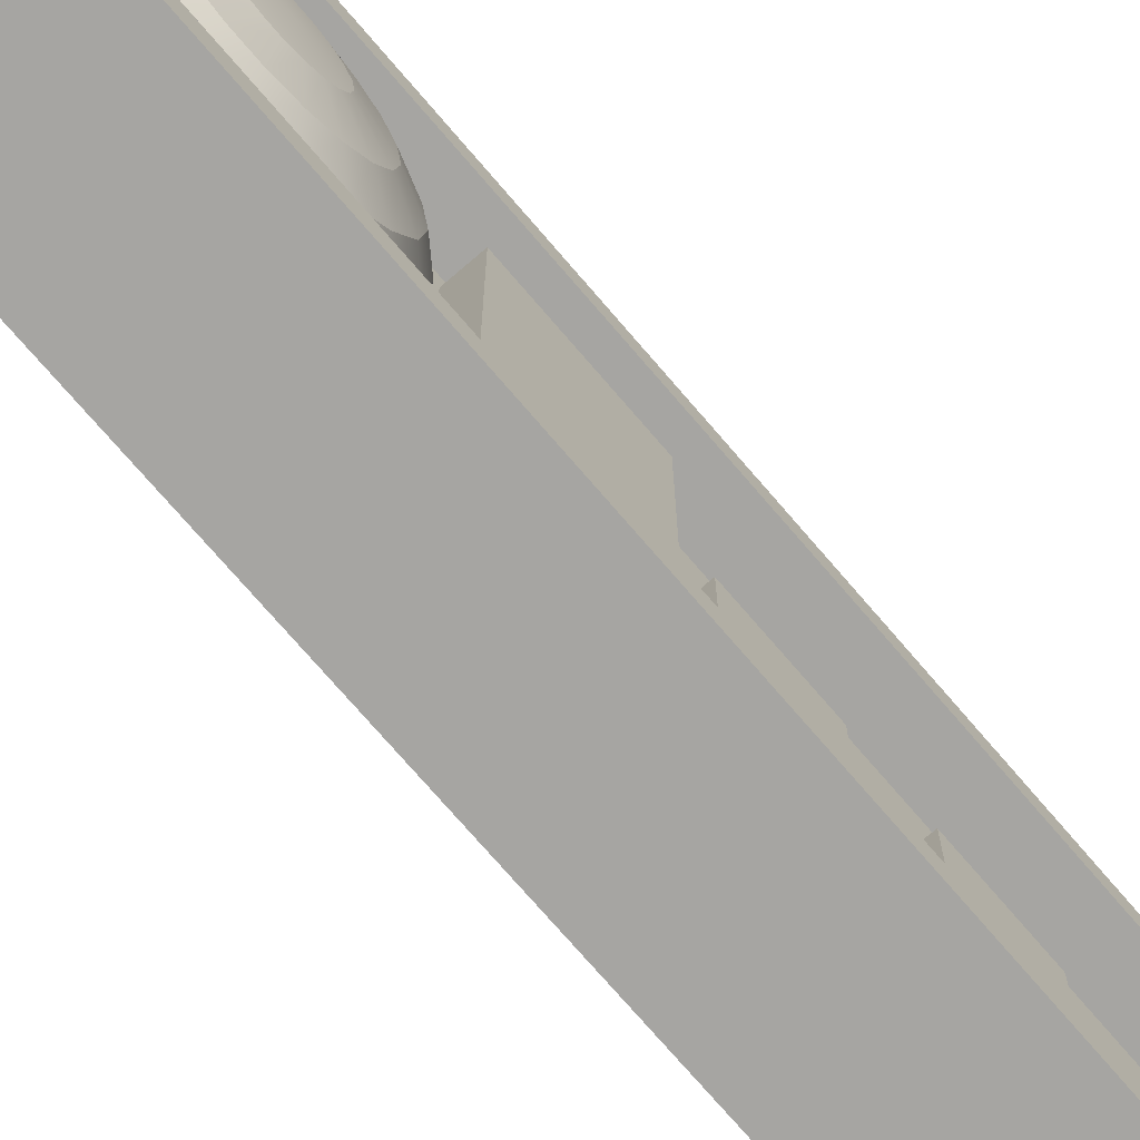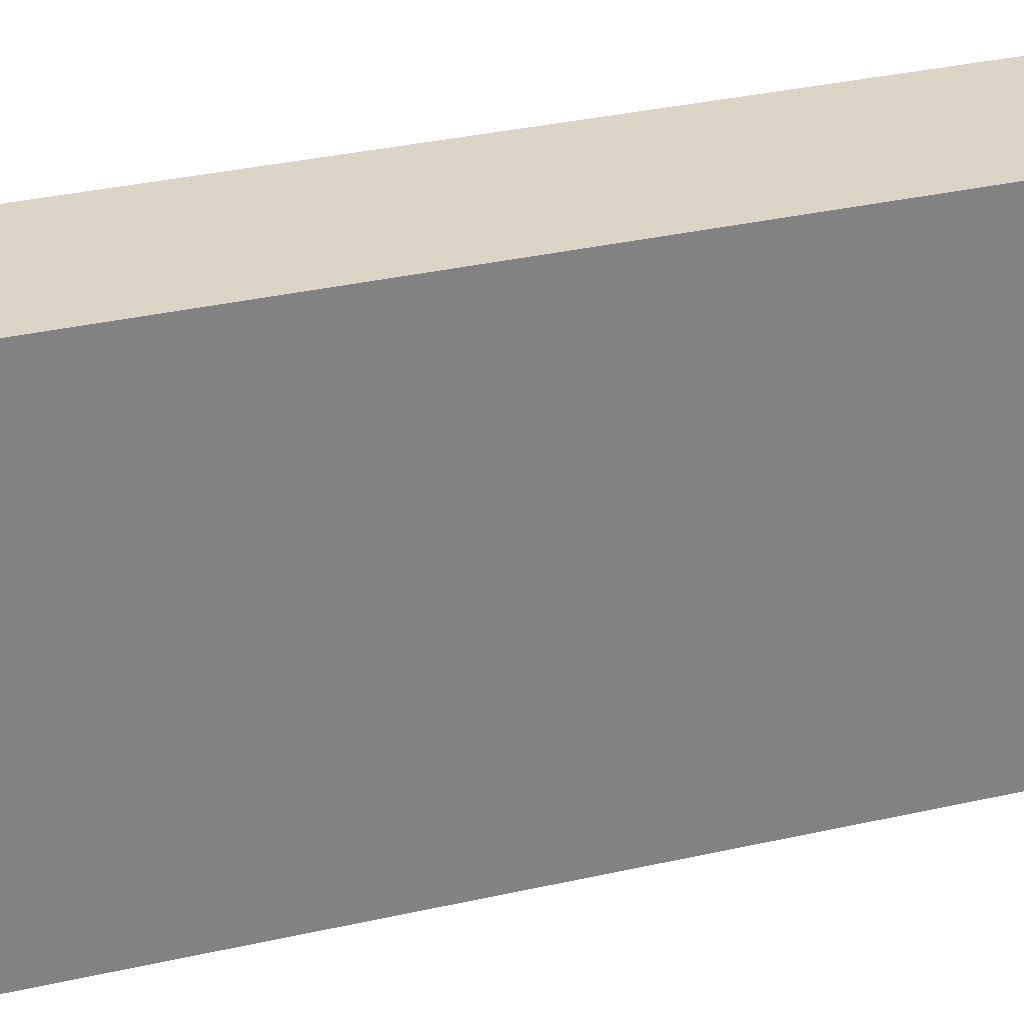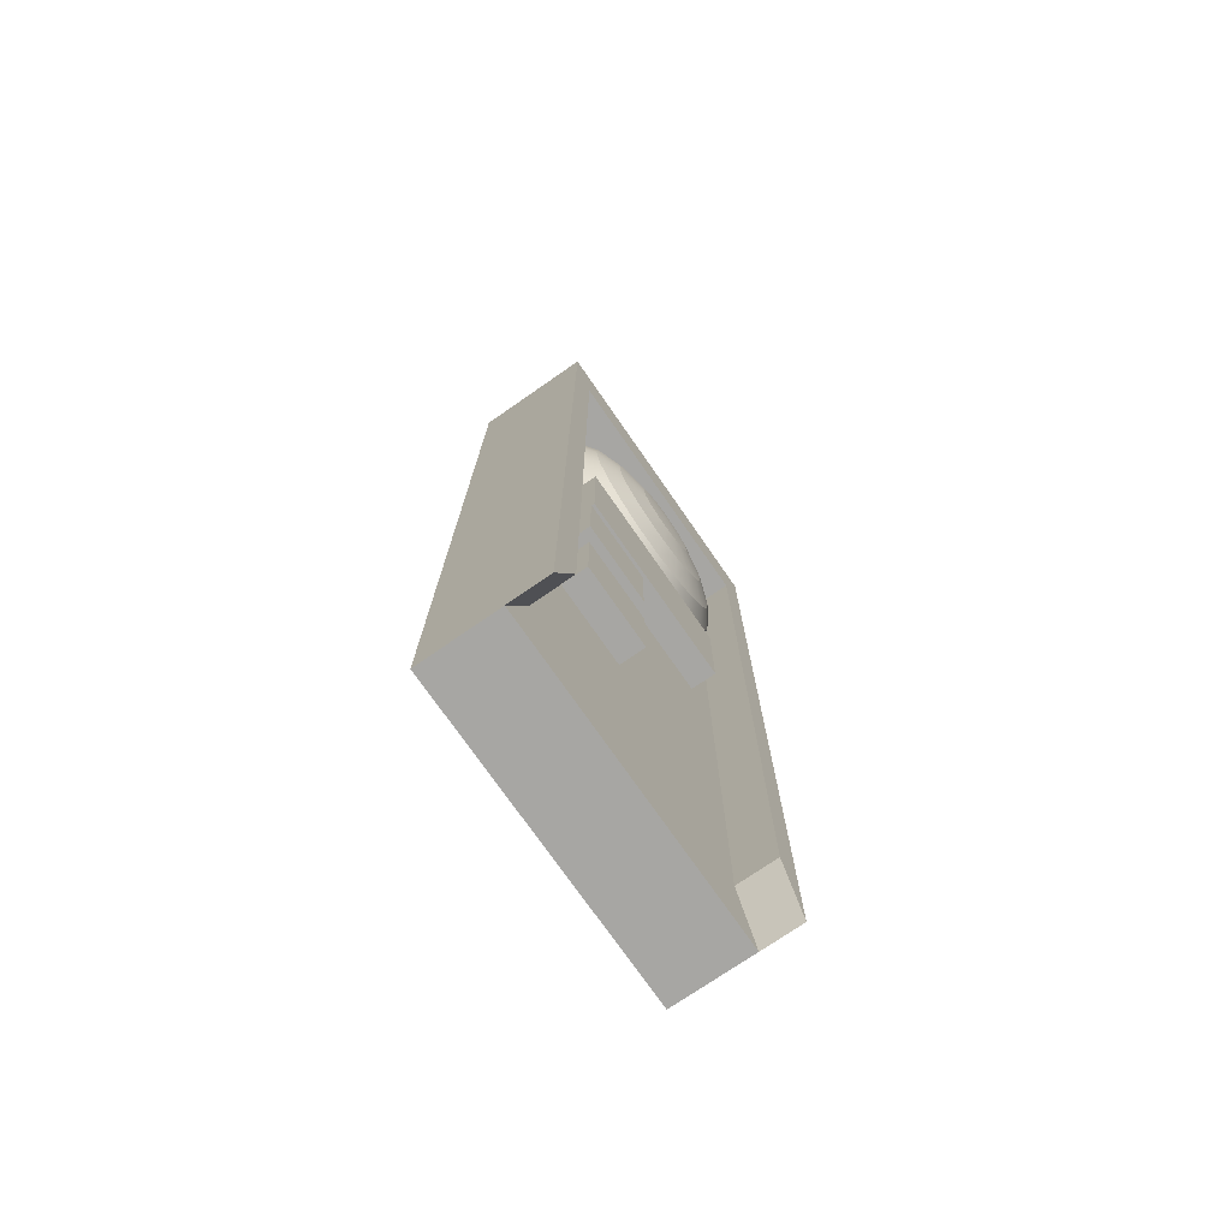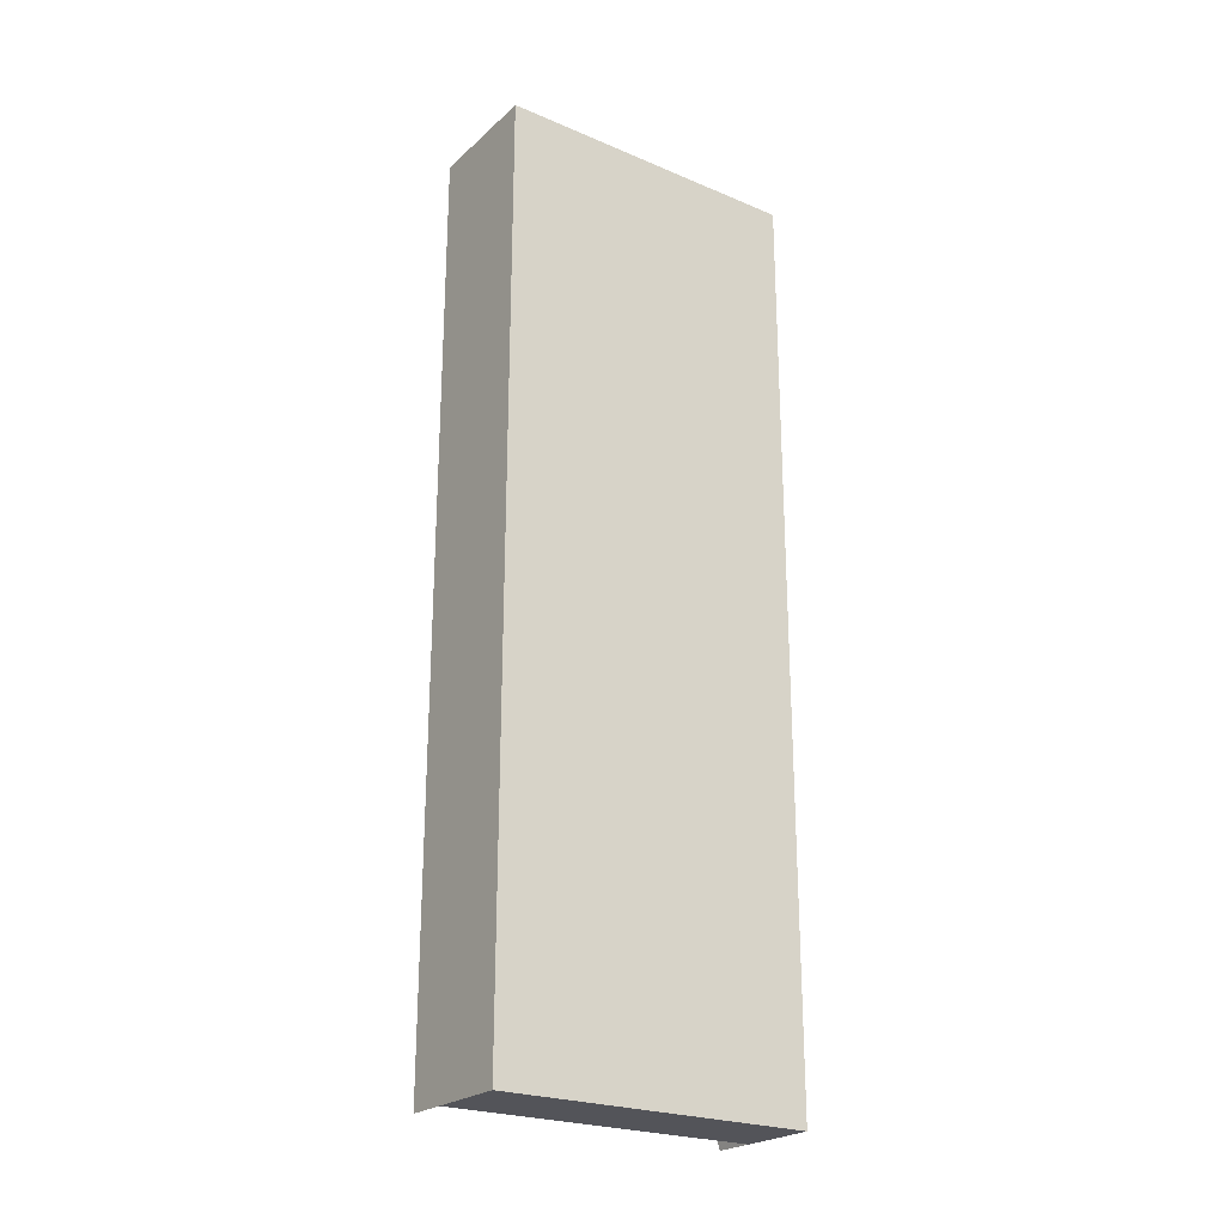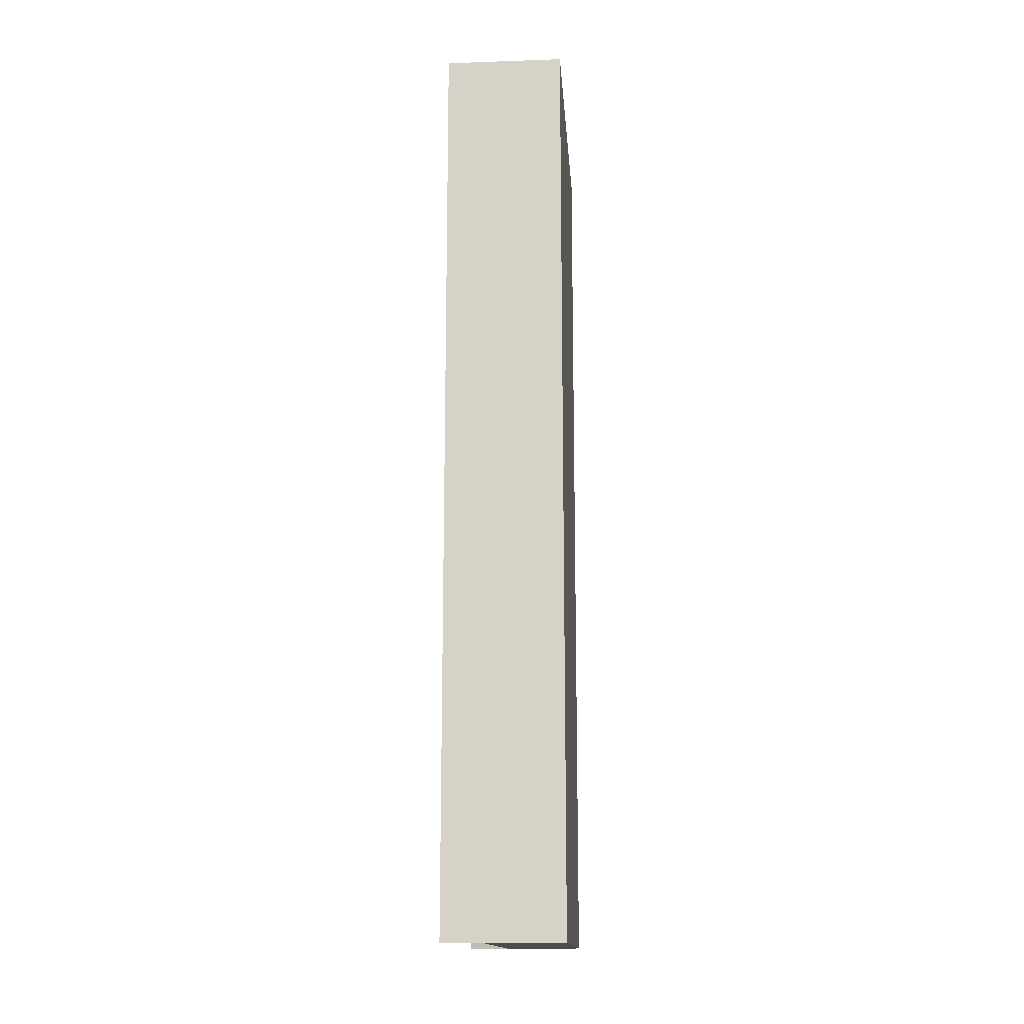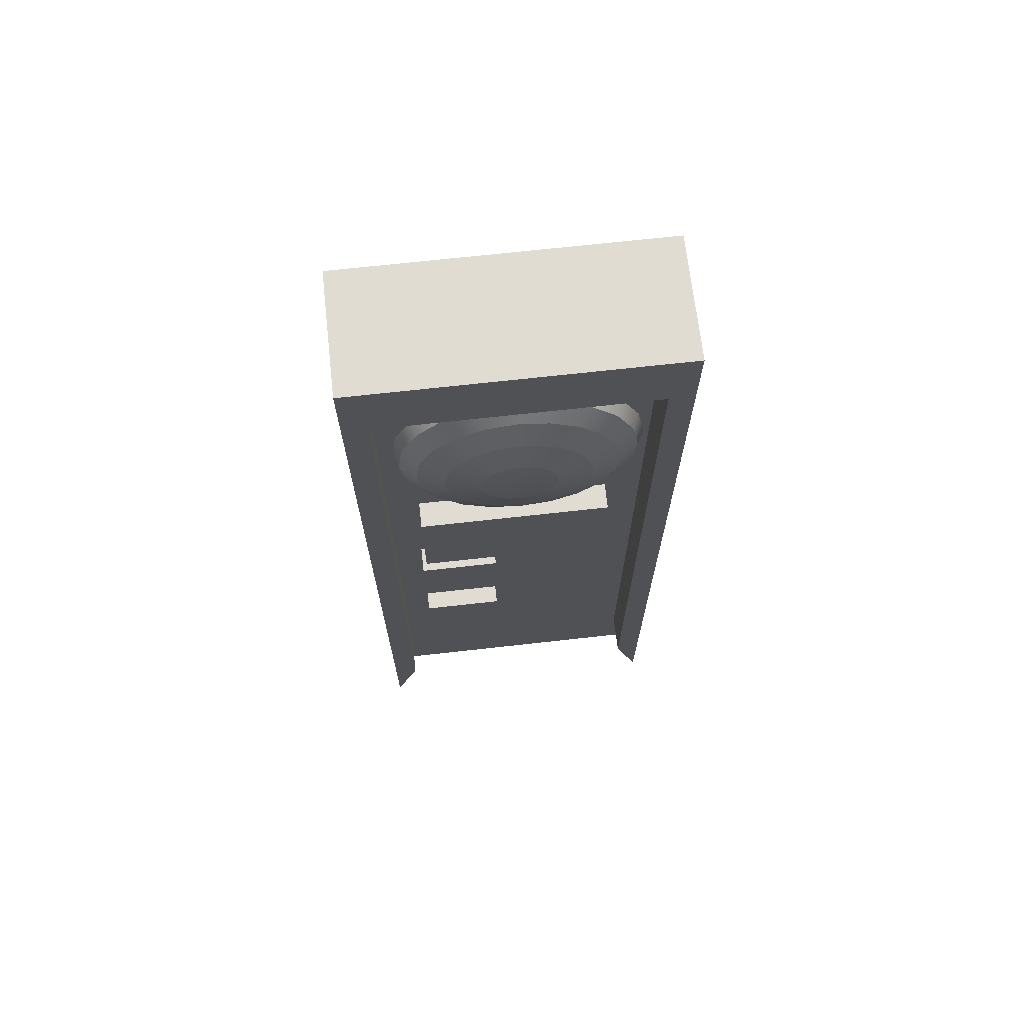
<metadata>
{"format":"obj","ext":"obj","renderer":"f3d","projection":"perspective","resolution":1024,"background":"white","views":[{"elev":-73.6,"azim":-139.4,"up":"+Z"},{"elev":29.5,"azim":70.8,"up":"+Z"},{"elev":-74.2,"azim":-145.3,"up":"+Y"},{"elev":-23.9,"azim":55.0,"up":"+Y"},{"elev":-15.1,"azim":4.2,"up":"+Y"},{"elev":69.2,"azim":-96.4,"up":"+Y"}]}
</metadata>
<code>
g default
v 18.85 0.5873 -4.642
v 18.86 0.5873 -4.642
v 18.85 0.626 -4.642
v 18.86 0.626 -4.642
v 18.85 0.626 -4.68
v 18.86 0.626 -4.68
v 18.85 0.5873 -4.68
v 18.86 0.5873 -4.68
v 18.85 0.7027 -4.585
v 18.86 0.7027 -4.585
v 18.85 0.7588 -4.585
v 18.86 0.7588 -4.585
v 18.85 0.7588 -4.678
v 18.86 0.7588 -4.678
v 18.85 0.7027 -4.678
v 18.86 0.7027 -4.678
v 18.85 0.6533 -4.642
v 18.86 0.6533 -4.642
v 18.85 0.692 -4.642
v 18.86 0.692 -4.642
v 18.85 0.692 -4.68
v 18.86 0.692 -4.68
v 18.85 0.6533 -4.68
v 18.86 0.6533 -4.68
v 18.86 0.8787 -4.648
v 18.86 0.87 -4.664
v 18.86 0.8568 -4.677
v 18.86 0.8403 -4.685
v 18.86 0.8222 -4.687
v 18.86 0.8041 -4.684
v 18.86 0.7879 -4.676
v 18.86 0.7752 -4.662
v 18.86 0.7671 -4.646
v 18.86 0.7646 -4.628
v 18.86 0.7678 -4.61
v 18.86 0.7764 -4.593
v 18.86 0.7896 -4.581
v 18.86 0.8061 -4.573
v 18.86 0.8243 -4.57
v 18.86 0.8424 -4.573
v 18.86 0.8586 -4.582
v 18.86 0.8713 -4.595
v 18.86 0.8793 -4.612
v 18.86 0.8819 -4.63
v 18.86 0.8757 -4.648
v 18.86 0.8675 -4.663
v 18.86 0.855 -4.675
v 18.86 0.8393 -4.683
v 18.86 0.822 -4.685
v 18.86 0.8048 -4.682
v 18.86 0.7894 -4.674
v 18.85 0.7773 -4.661
v 18.85 0.7697 -4.645
v 18.85 0.7672 -4.628
v 18.85 0.7703 -4.611
v 18.85 0.7785 -4.596
v 18.85 0.7911 -4.583
v 18.85 0.8067 -4.576
v 18.85 0.824 -4.573
v 18.86 0.8412 -4.577
v 18.86 0.8566 -4.585
v 18.86 0.8687 -4.597
v 18.86 0.8764 -4.613
v 18.86 0.8788 -4.63
v 18.85 0.8676 -4.645
v 18.85 0.8607 -4.658
v 18.85 0.85 -4.669
v 18.85 0.8366 -4.675
v 18.85 0.8219 -4.677
v 18.85 0.8073 -4.675
v 18.85 0.7942 -4.668
v 18.85 0.7839 -4.657
v 18.85 0.7774 -4.643
v 18.85 0.7754 -4.629
v 18.85 0.7779 -4.614
v 18.85 0.7849 -4.601
v 18.85 0.7956 -4.591
v 18.85 0.809 -4.584
v 18.85 0.8237 -4.582
v 18.85 0.8383 -4.585
v 18.85 0.8514 -4.592
v 18.85 0.8617 -4.603
v 18.85 0.8682 -4.616
v 18.85 0.8702 -4.631
v 18.85 0.8552 -4.641
v 18.85 0.8501 -4.651
v 18.85 0.8424 -4.658
v 18.85 0.8327 -4.663
v 18.85 0.822 -4.664
v 18.84 0.8114 -4.663
v 18.84 0.8019 -4.657
v 18.84 0.7944 -4.65
v 18.84 0.7897 -4.64
v 18.84 0.7882 -4.629
v 18.84 0.79 -4.619
v 18.84 0.7951 -4.609
v 18.84 0.8029 -4.602
v 18.84 0.8126 -4.597
v 18.84 0.8233 -4.596
v 18.84 0.8339 -4.597
v 18.84 0.8434 -4.603
v 18.85 0.8509 -4.61
v 18.85 0.8556 -4.62
v 18.85 0.8571 -4.631
v 18.84 0.8396 -4.636
v 18.84 0.837 -4.641
v 18.84 0.8329 -4.645
v 18.84 0.8278 -4.648
v 18.84 0.8222 -4.648
v 18.84 0.8166 -4.647
v 18.84 0.8116 -4.645
v 18.84 0.8077 -4.641
v 18.84 0.8052 -4.635
v 18.84 0.8044 -4.63
v 18.84 0.8054 -4.624
v 18.84 0.8081 -4.619
v 18.84 0.8121 -4.615
v 18.84 0.8172 -4.613
v 18.84 0.8228 -4.612
v 18.84 0.8284 -4.613
v 18.84 0.8334 -4.616
v 18.84 0.8374 -4.62
v 18.84 0.8398 -4.625
v 18.84 0.8406 -4.631
v 18.84 0.8225 -4.63
v 18.86 0.4854 -4.555
v 18.9 0.4854 -4.555
v 18.86 0.9311 -4.555
v 18.9 0.9311 -4.555
v 18.86 0.9311 -4.706
v 18.9 0.9311 -4.706
v 18.86 0.4854 -4.706
v 18.9 0.4854 -4.706
v 18.86 0.5201 -4.694
v 18.86 0.5201 -4.567
v 18.86 0.8965 -4.567
v 18.86 0.8965 -4.694
v 18.84 0.4854 -4.555
v 18.84 0.9311 -4.555
v 18.84 0.8965 -4.567
v 18.84 0.5201 -4.567
v 18.84 0.9311 -4.706
v 18.84 0.8965 -4.694
v 18.84 0.4854 -4.706
v 18.84 0.5201 -4.694
g pCube100
f 1 2 4 3
f 3 4 6 5
f 5 6 8 7
f 7 8 2 1
f 7 1 3 5
f 9 10 12 11
f 11 12 14 13
f 13 14 16 15
f 15 16 10 9
f 15 9 11 13
f 17 18 20 19
f 19 20 22 21
f 21 22 24 23
f 23 24 18 17
f 23 17 19 21
f 25 26 46 45
f 26 27 47 46
f 27 28 48 47
f 28 29 49 48
f 29 30 50 49
f 30 31 51 50
f 31 32 52 51
f 32 33 53 52
f 33 34 54 53
f 34 35 55 54
f 35 36 56 55
f 36 37 57 56
f 37 38 58 57
f 38 39 59 58
f 39 40 60 59
f 40 41 61 60
f 41 42 62 61
f 42 43 63 62
f 43 44 64 63
f 44 25 45 64
f 45 46 66 65
f 46 47 67 66
f 47 48 68 67
f 48 49 69 68
f 49 50 70 69
f 50 51 71 70
f 51 52 72 71
f 52 53 73 72
f 53 54 74 73
f 54 55 75 74
f 55 56 76 75
f 56 57 77 76
f 57 58 78 77
f 58 59 79 78
f 59 60 80 79
f 60 61 81 80
f 61 62 82 81
f 62 63 83 82
f 63 64 84 83
f 64 45 65 84
f 65 66 86 85
f 66 67 87 86
f 67 68 88 87
f 68 69 89 88
f 69 70 90 89
f 70 71 91 90
f 71 72 92 91
f 72 73 93 92
f 73 74 94 93
f 74 75 95 94
f 75 76 96 95
f 76 77 97 96
f 77 78 98 97
f 78 79 99 98
f 79 80 100 99
f 80 81 101 100
f 81 82 102 101
f 82 83 103 102
f 83 84 104 103
f 84 65 85 104
f 85 86 106 105
f 86 87 107 106
f 87 88 108 107
f 88 89 109 108
f 89 90 110 109
f 90 91 111 110
f 91 92 112 111
f 92 93 113 112
f 93 94 114 113
f 94 95 115 114
f 95 96 116 115
f 96 97 117 116
f 97 98 118 117
f 98 99 119 118
f 99 100 120 119
f 100 101 121 120
f 101 102 122 121
f 102 103 123 122
f 103 104 124 123
f 104 85 105 124
f 105 106 125
f 106 107 125
f 107 108 125
f 108 109 125
f 109 110 125
f 110 111 125
f 111 112 125
f 112 113 125
f 113 114 125
f 114 115 125
f 115 116 125
f 116 117 125
f 117 118 125
f 118 119 125
f 119 120 125
f 120 121 125
f 121 122 125
f 122 123 125
f 123 124 125
f 124 105 125
f 126 127 129 128
f 128 129 131 130
f 130 131 133 132
f 132 133 127 126
f 127 133 131 129
f 134 135 136 137
f 132 126 135 134
f 138 139 140 141
f 139 142 143 140
f 142 144 145 143
f 126 128 139 138
f 136 135 141 140
f 135 126 138 141
f 128 130 142 139
f 137 136 140 143
f 130 132 144 142
f 132 134 145 144
f 134 137 143 145

</code>
